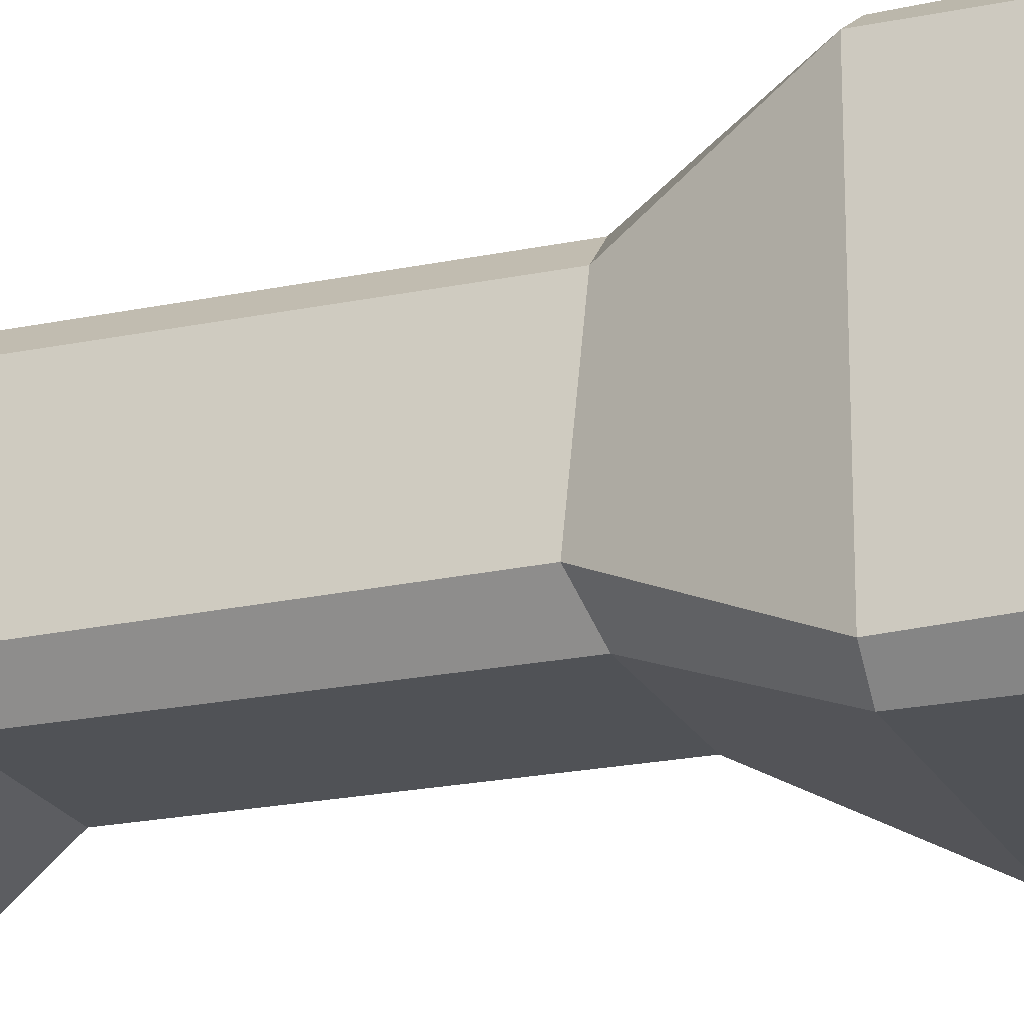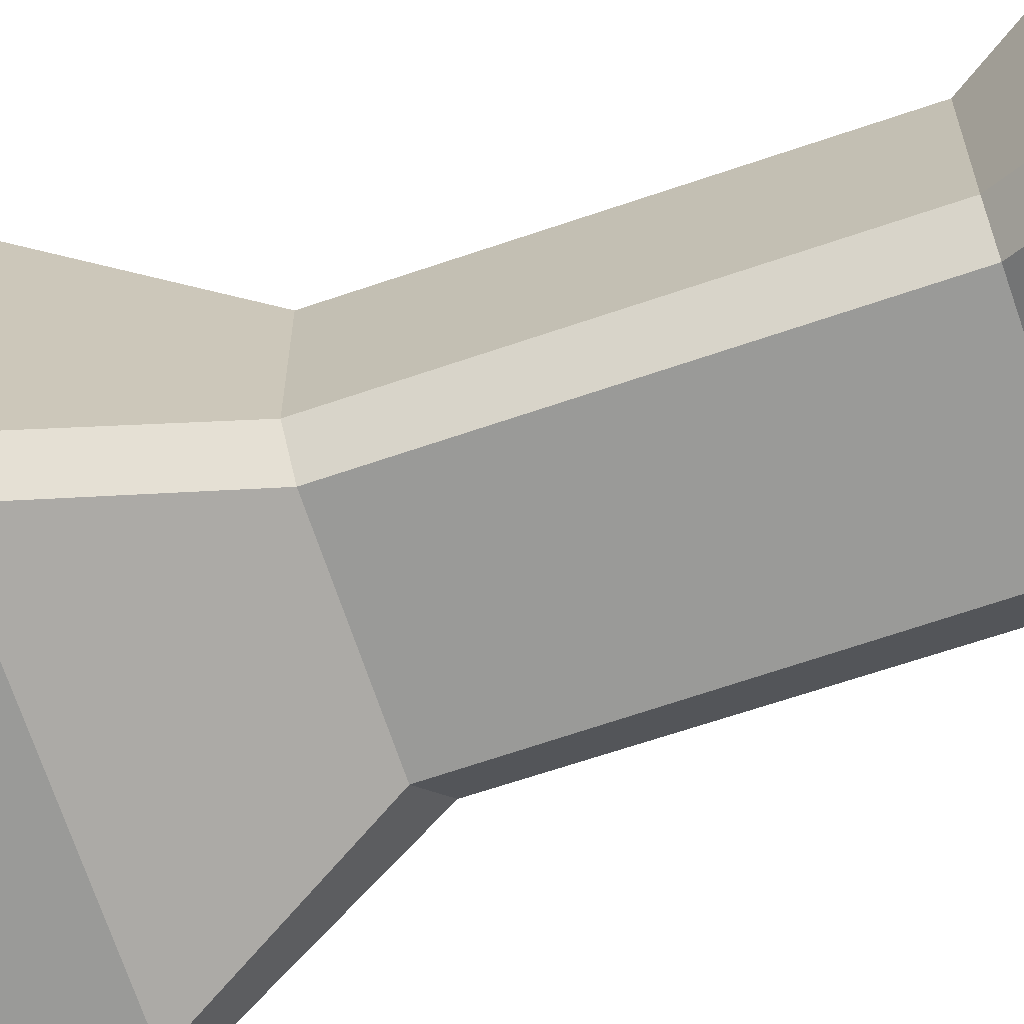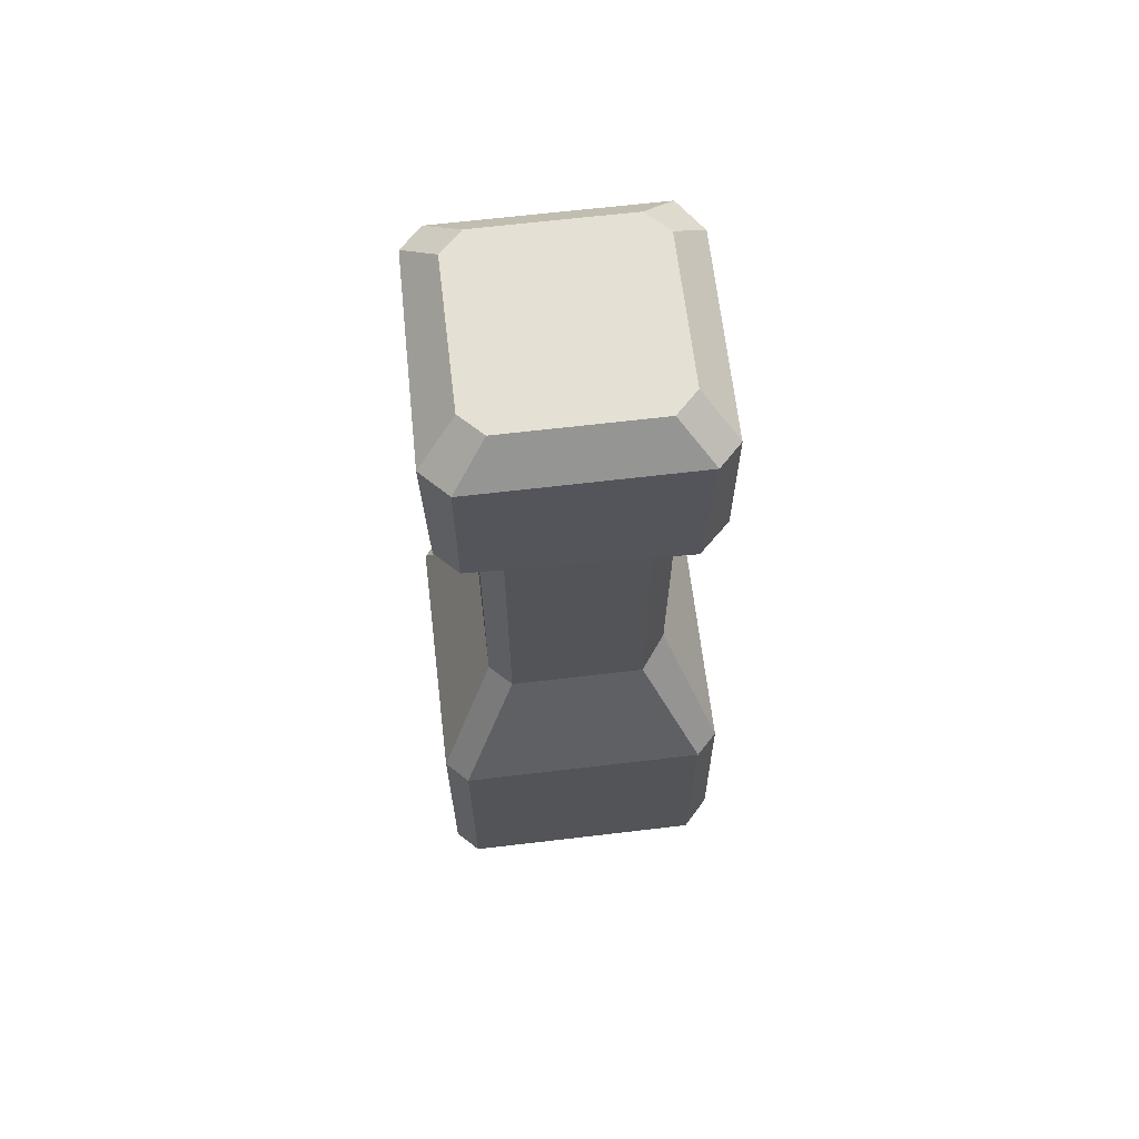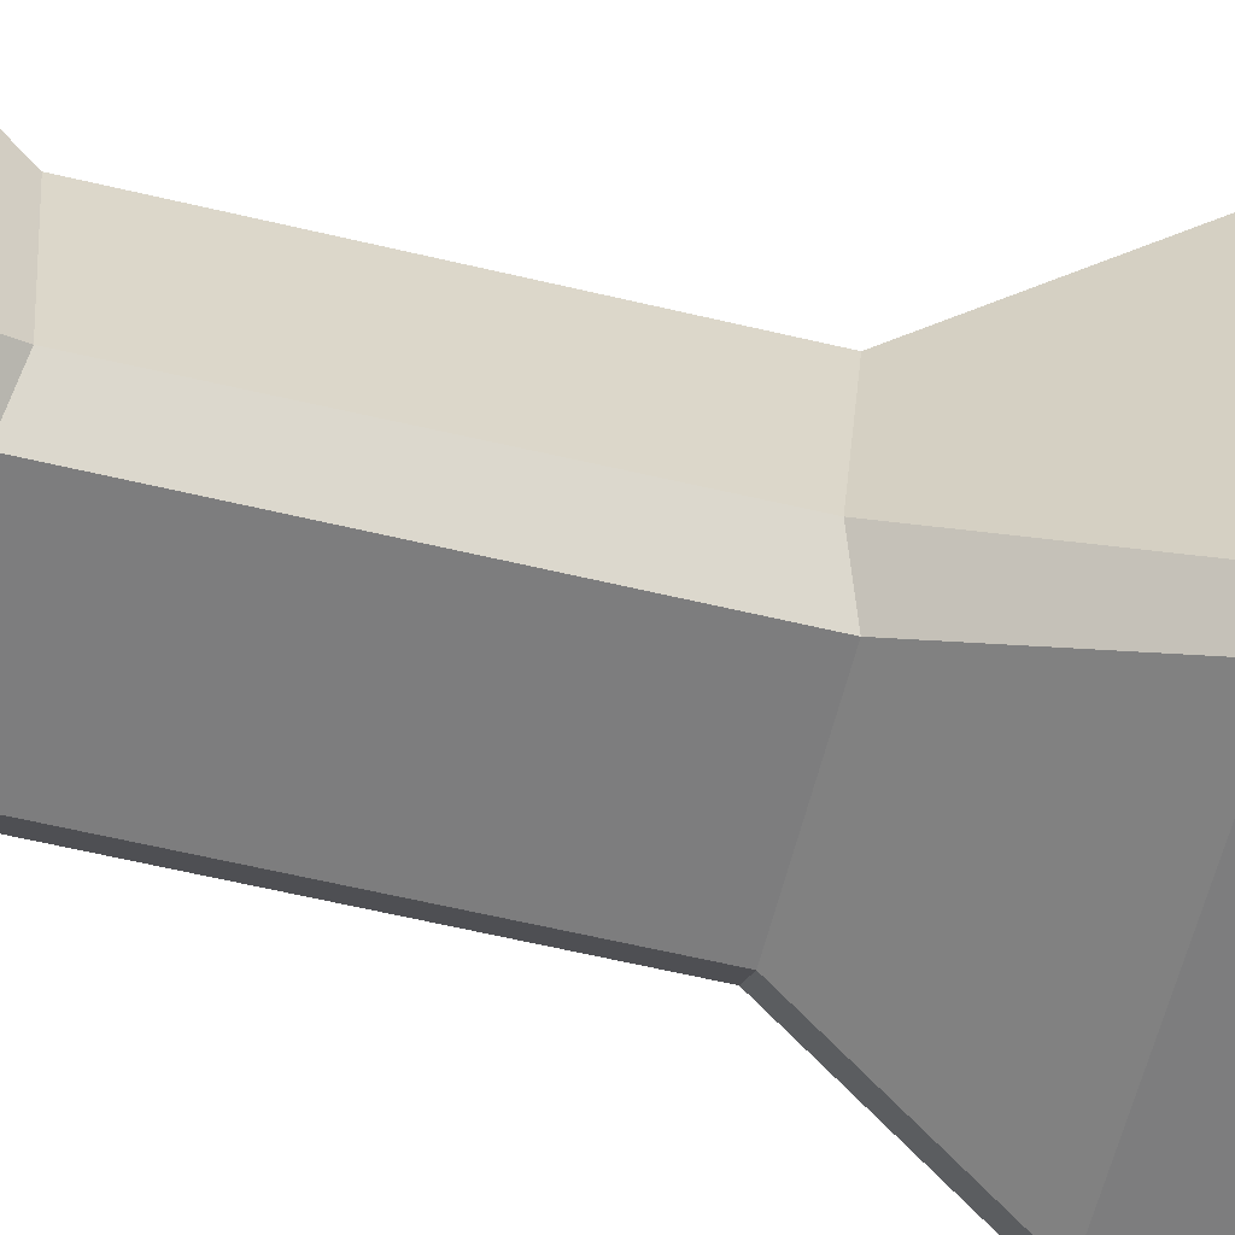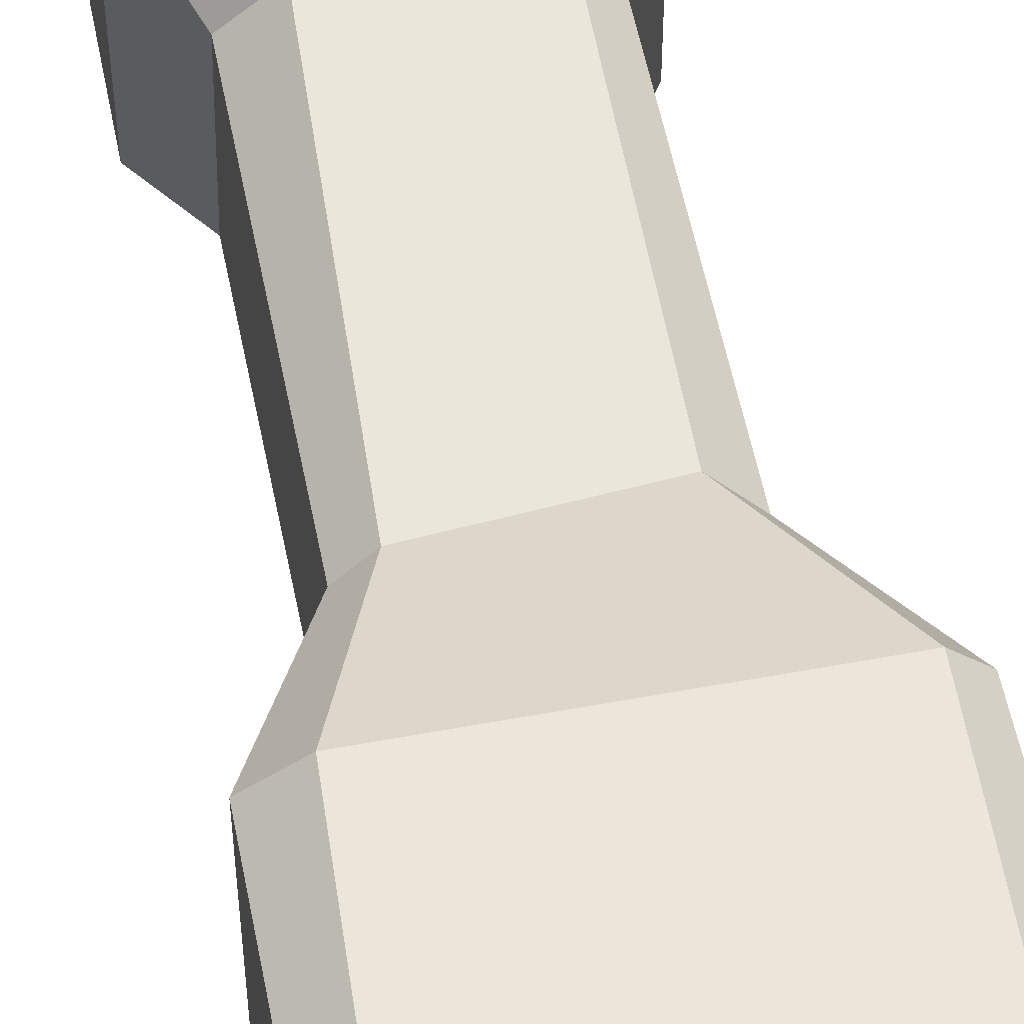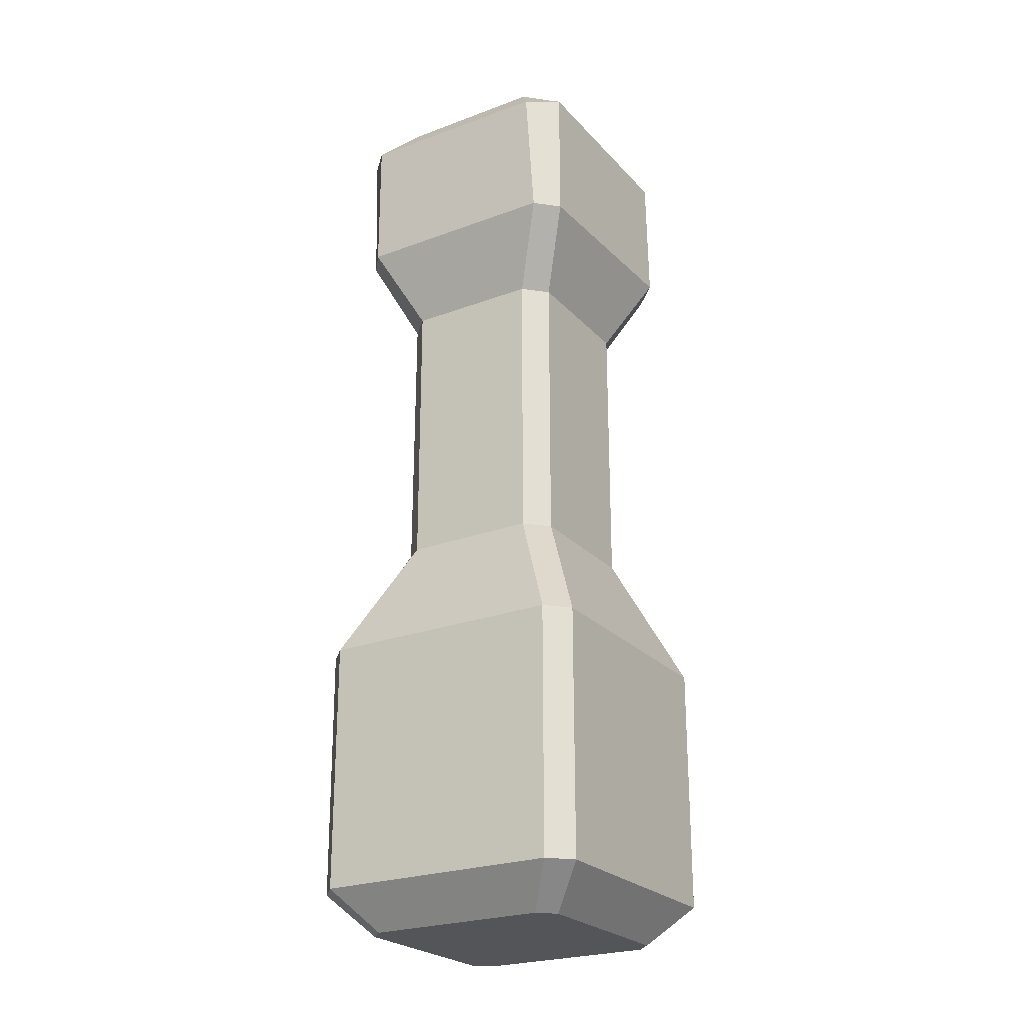
<metadata>
{"format":"obj","ext":"obj","renderer":"f3d","projection":"perspective","resolution":1024,"background":"white","views":[{"elev":-21.0,"azim":-69.4,"up":"+Z"},{"elev":-69.2,"azim":108.7,"up":"+Z"},{"elev":65.4,"azim":173.2,"up":"+Y"},{"elev":-59.2,"azim":-103.9,"up":"+Z"},{"elev":55.2,"azim":-11.1,"up":"+Z"},{"elev":-24.5,"azim":121.5,"up":"+Y"}]}
</metadata>
<code>
g SM_Env_Railing_01_Pillar
v 0.1443 -0.1032 -0.1228
v 0.1228 -0.1032 -0.1443
v -0.1228 -0.1032 -0.1443
v -0.1443 -0.1032 -0.1228
v -0.1443 -0.1032 -0.1228
v 0.1443 -0.1032 0.1228
v 0.1443 -0.1032 -0.1228
v -0.1443 -0.1032 0.1228
v -0.1443 -0.1032 0.1228
v 0.1228 -0.1032 0.1443
v 0.1443 -0.1032 0.1228
v -0.1228 -0.1032 0.1443
v -0.1299 1.201 -0.1004
v -0.1004 1.201 -0.1299
v 0.1004 1.201 -0.1299
v 0.1299 1.201 -0.1004
v -0.1299 1.201 0.1004
v 0.1299 1.201 0.1004
v 0.1299 1.201 0.1004
v -0.1004 1.201 0.1299
v -0.1299 1.201 0.1004
v 0.1004 1.201 0.1299
v -0.1973 -0.04863 0.1678
v -0.1973 0.2933 0.1678
v -0.1525 0.2933 0.1973
v -0.1678 -0.04863 0.1973
v -0.1973 0.2933 0.1678
v -0.1209 0.46 0.09139
v -0.0914 0.46 0.1209
v -0.1525 0.2933 0.1973
v 0.1577 -0.04623 0.2032
v 0.1678 0.2933 0.1973
v 0.1973 0.2933 0.1678
v 0.1973 -0.04863 0.1678
v 0.1678 0.2933 0.1973
v 0.08387 0.4702 0.1277
v 0.1209 0.46 0.09139
v 0.1973 0.2933 0.1678
v -0.1678 0.2933 -0.1973
v -0.0914 0.46 -0.1209
v -0.1256 0.4756 -0.07896
v -0.1973 0.2933 -0.1678
v -0.1973 0.2933 -0.1678
v -0.2043 -0.04723 -0.1589
v -0.1678 -0.04863 -0.1973
v -0.1678 0.2933 -0.1973
v 0.1973 0.2933 -0.1678
v 0.1209 0.46 -0.09139
v 0.09139 0.46 -0.1209
v 0.1678 0.2933 -0.1973
v 0.1678 0.2933 -0.1973
v 0.1678 -0.04863 -0.1973
v 0.1973 -0.04863 -0.1678
v 0.1973 0.2933 -0.1678
v -0.1209 0.46 0.09139
v -0.1209 0.8511 0.09139
v -0.07449 0.8524 0.1284
v -0.0914 0.46 0.1209
v 0.08387 0.4702 0.1277
v 0.09139 0.8511 0.1209
v 0.1209 0.8511 0.09139
v 0.1209 0.46 0.09139
v 0.1209 0.46 -0.09139
v 0.1209 0.8511 -0.09139
v 0.09139 0.8511 -0.1209
v 0.09139 0.46 -0.1209
v -0.0914 0.46 -0.1209
v -0.0914 0.8511 -0.1209
v -0.1263 0.841 -0.08282
v -0.1256 0.4756 -0.07896
v -0.1209 0.8511 0.09139
v -0.1733 0.958 0.1438
v -0.1438 0.958 0.1733
v -0.07449 0.8524 0.1284
v 0.09139 0.8511 0.1209
v 0.129 0.9681 0.1791
v 0.1733 0.958 0.1438
v 0.1209 0.8511 0.09139
v 0.1209 0.8511 -0.09139
v 0.1733 0.958 -0.1438
v 0.1438 0.958 -0.1733
v 0.09139 0.8511 -0.1209
v -0.0914 0.8511 -0.1209
v -0.1331 0.958 -0.1816
v -0.1733 0.958 -0.1438
v -0.1263 0.841 -0.08282
v -0.1733 0.958 0.1438
v -0.1764 1.143 0.1357
v -0.1438 1.153 0.1733
v -0.1438 0.958 0.1733
v 0.129 0.9681 0.1791
v 0.1438 1.153 0.1733
v 0.1733 1.153 0.1438
v 0.1733 0.958 0.1438
v 0.1733 0.958 -0.1438
v 0.1784 1.146 -0.1341
v 0.1438 1.153 -0.1733
v 0.1438 0.958 -0.1733
v -0.1331 0.958 -0.1816
v -0.1438 1.153 -0.1733
v -0.1733 1.153 -0.1438
v -0.1733 0.958 -0.1438
v -0.1764 1.143 0.1357
v -0.1299 1.201 0.1004
v -0.1004 1.201 0.1299
v -0.1438 1.153 0.1733
v 0.1438 1.153 0.1733
v 0.1004 1.201 0.1299
v 0.1299 1.201 0.1004
v 0.1733 1.153 0.1438
v 0.1784 1.146 -0.1341
v 0.1299 1.201 -0.1004
v 0.1004 1.201 -0.1299
v 0.1438 1.153 -0.1733
v -0.1438 1.153 -0.1733
v -0.1004 1.201 -0.1299
v -0.1299 1.201 -0.1004
v -0.1733 1.153 -0.1438
v -0.1525 0.2933 0.1973
v 0.1678 0.2933 0.1973
v 0.1577 -0.04623 0.2032
v -0.1678 -0.04863 0.1973
v -0.1678 0.2933 -0.1973
v -0.1678 -0.04863 -0.1973
v 0.1678 -0.04863 -0.1973
v 0.1678 0.2933 -0.1973
v 0.1973 0.2933 0.1678
v 0.1973 0.2933 -0.1678
v 0.1973 -0.04863 -0.1678
v 0.1973 -0.04863 0.1678
v -0.1973 0.2933 -0.1678
v -0.1973 0.2933 0.1678
v -0.1973 -0.04863 0.1678
v -0.2043 -0.04723 -0.1589
v -0.1525 0.2933 0.1973
v -0.0914 0.46 0.1209
v 0.08387 0.4702 0.1277
v 0.1678 0.2933 0.1973
v 0.1973 0.2933 0.1678
v 0.1209 0.46 0.09139
v 0.1209 0.46 -0.09139
v 0.1973 0.2933 -0.1678
v 0.1678 0.2933 -0.1973
v 0.09139 0.46 -0.1209
v -0.0914 0.46 -0.1209
v -0.1678 0.2933 -0.1973
v -0.1973 0.2933 -0.1678
v -0.1256 0.4756 -0.07896
v -0.1209 0.46 0.09139
v -0.1973 0.2933 0.1678
v -0.0914 0.46 0.1209
v -0.07449 0.8524 0.1284
v 0.09139 0.8511 0.1209
v 0.08387 0.4702 0.1277
v 0.1209 0.46 0.09139
v 0.1209 0.8511 0.09139
v 0.1209 0.8511 -0.09139
v 0.1209 0.46 -0.09139
v 0.09139 0.46 -0.1209
v 0.09139 0.8511 -0.1209
v -0.0914 0.8511 -0.1209
v -0.0914 0.46 -0.1209
v -0.1256 0.4756 -0.07896
v -0.1263 0.841 -0.08282
v -0.1209 0.8511 0.09139
v -0.1209 0.46 0.09139
v -0.07449 0.8524 0.1284
v -0.1438 0.958 0.1733
v 0.129 0.9681 0.1791
v 0.09139 0.8511 0.1209
v 0.1209 0.8511 0.09139
v 0.1733 0.958 0.1438
v 0.1733 0.958 -0.1438
v 0.1209 0.8511 -0.09139
v 0.09139 0.8511 -0.1209
v 0.1438 0.958 -0.1733
v -0.1331 0.958 -0.1816
v -0.0914 0.8511 -0.1209
v -0.1263 0.841 -0.08282
v -0.1733 0.958 -0.1438
v -0.1733 0.958 0.1438
v -0.1209 0.8511 0.09139
v -0.1438 0.958 0.1733
v -0.1438 1.153 0.1733
v 0.1438 1.153 0.1733
v 0.129 0.9681 0.1791
v 0.1733 0.958 0.1438
v 0.1733 1.153 0.1438
v 0.1784 1.146 -0.1341
v 0.1733 0.958 -0.1438
v 0.1438 0.958 -0.1733
v 0.1438 1.153 -0.1733
v -0.1438 1.153 -0.1733
v -0.1331 0.958 -0.1816
v -0.1733 0.958 -0.1438
v -0.1733 1.153 -0.1438
v -0.1764 1.143 0.1357
v -0.1733 0.958 0.1438
v -0.1438 1.153 0.1733
v -0.1004 1.201 0.1299
v 0.1004 1.201 0.1299
v 0.1438 1.153 0.1733
v 0.1733 1.153 0.1438
v 0.1299 1.201 0.1004
v 0.1299 1.201 -0.1004
v 0.1784 1.146 -0.1341
v 0.1438 1.153 -0.1733
v 0.1004 1.201 -0.1299
v -0.1004 1.201 -0.1299
v -0.1438 1.153 -0.1733
v -0.1733 1.153 -0.1438
v -0.1299 1.201 -0.1004
v -0.1299 1.201 0.1004
v -0.1764 1.143 0.1357
v -0.2043 -0.04723 -0.1589
v -0.1443 -0.1032 -0.1228
v -0.1228 -0.1032 -0.1443
v -0.1678 -0.04863 -0.1973
v -0.1678 -0.04863 -0.1973
v -0.1228 -0.1032 -0.1443
v 0.1228 -0.1032 -0.1443
v 0.1678 -0.04863 -0.1973
v 0.1678 -0.04863 -0.1973
v 0.1228 -0.1032 -0.1443
v 0.1443 -0.1032 -0.1228
v 0.1973 -0.04863 -0.1678
v 0.1973 -0.04863 -0.1678
v 0.1443 -0.1032 -0.1228
v 0.1443 -0.1032 0.1228
v 0.1973 -0.04863 0.1678
v 0.1973 -0.04863 0.1678
v 0.1443 -0.1032 0.1228
v 0.1228 -0.1032 0.1443
v 0.1577 -0.04623 0.2032
v 0.1577 -0.04623 0.2032
v 0.1228 -0.1032 0.1443
v -0.1228 -0.1032 0.1443
v -0.1678 -0.04863 0.1973
v -0.1678 -0.04863 0.1973
v -0.1228 -0.1032 0.1443
v -0.1443 -0.1032 0.1228
v -0.1973 -0.04863 0.1678
v -0.1973 -0.04863 0.1678
v -0.1443 -0.1032 0.1228
v -0.1443 -0.1032 -0.1228
v -0.2043 -0.04723 -0.1589
g SM_Env_Railing_01_Pillar_0
f 3 2 1
f 1 4 3
f 7 6 5
f 6 8 5
f 11 10 9
f 10 12 9
f 15 14 13
f 13 16 15
f 13 17 16
f 17 18 16
f 21 20 19
f 20 22 19
f 25 24 23
f 26 25 23
f 29 28 27
f 30 29 27
f 33 32 31
f 34 33 31
f 37 36 35
f 38 37 35
f 41 40 39
f 42 41 39
f 45 44 43
f 46 45 43
f 49 48 47
f 50 49 47
f 53 52 51
f 54 53 51
f 57 56 55
f 58 57 55
f 61 60 59
f 62 61 59
f 65 64 63
f 66 65 63
f 69 68 67
f 70 69 67
f 73 72 71
f 74 73 71
f 77 76 75
f 78 77 75
f 81 80 79
f 82 81 79
f 85 84 83
f 86 85 83
f 89 88 87
f 90 89 87
f 93 92 91
f 94 93 91
f 97 96 95
f 98 97 95
f 101 100 99
f 102 101 99
f 105 104 103
f 106 105 103
f 109 108 107
f 110 109 107
f 113 112 111
f 114 113 111
f 117 116 115
f 118 117 115
f 121 120 119
f 122 121 119
f 125 124 123
f 126 125 123
f 129 128 127
f 130 129 127
f 133 132 131
f 134 133 131
f 137 136 135
f 138 137 135
f 141 140 139
f 142 141 139
f 145 144 143
f 146 145 143
f 149 148 147
f 150 149 147
f 153 152 151
f 154 153 151
f 157 156 155
f 158 157 155
f 161 160 159
f 162 161 159
f 165 164 163
f 166 165 163
f 169 168 167
f 170 169 167
f 173 172 171
f 174 173 171
f 177 176 175
f 178 177 175
f 181 180 179
f 182 181 179
f 185 184 183
f 186 185 183
f 189 188 187
f 190 189 187
f 193 192 191
f 194 193 191
f 197 196 195
f 198 197 195
f 201 200 199
f 202 201 199
f 205 204 203
f 206 205 203
f 209 208 207
f 210 209 207
f 213 212 211
f 214 213 211
f 217 216 215
f 218 217 215
f 221 220 219
f 222 221 219
f 225 224 223
f 226 225 223
f 229 228 227
f 230 229 227
f 233 232 231
f 234 233 231
f 237 236 235
f 238 237 235
f 241 240 239
f 242 241 239
f 245 244 243
f 246 245 243

</code>
